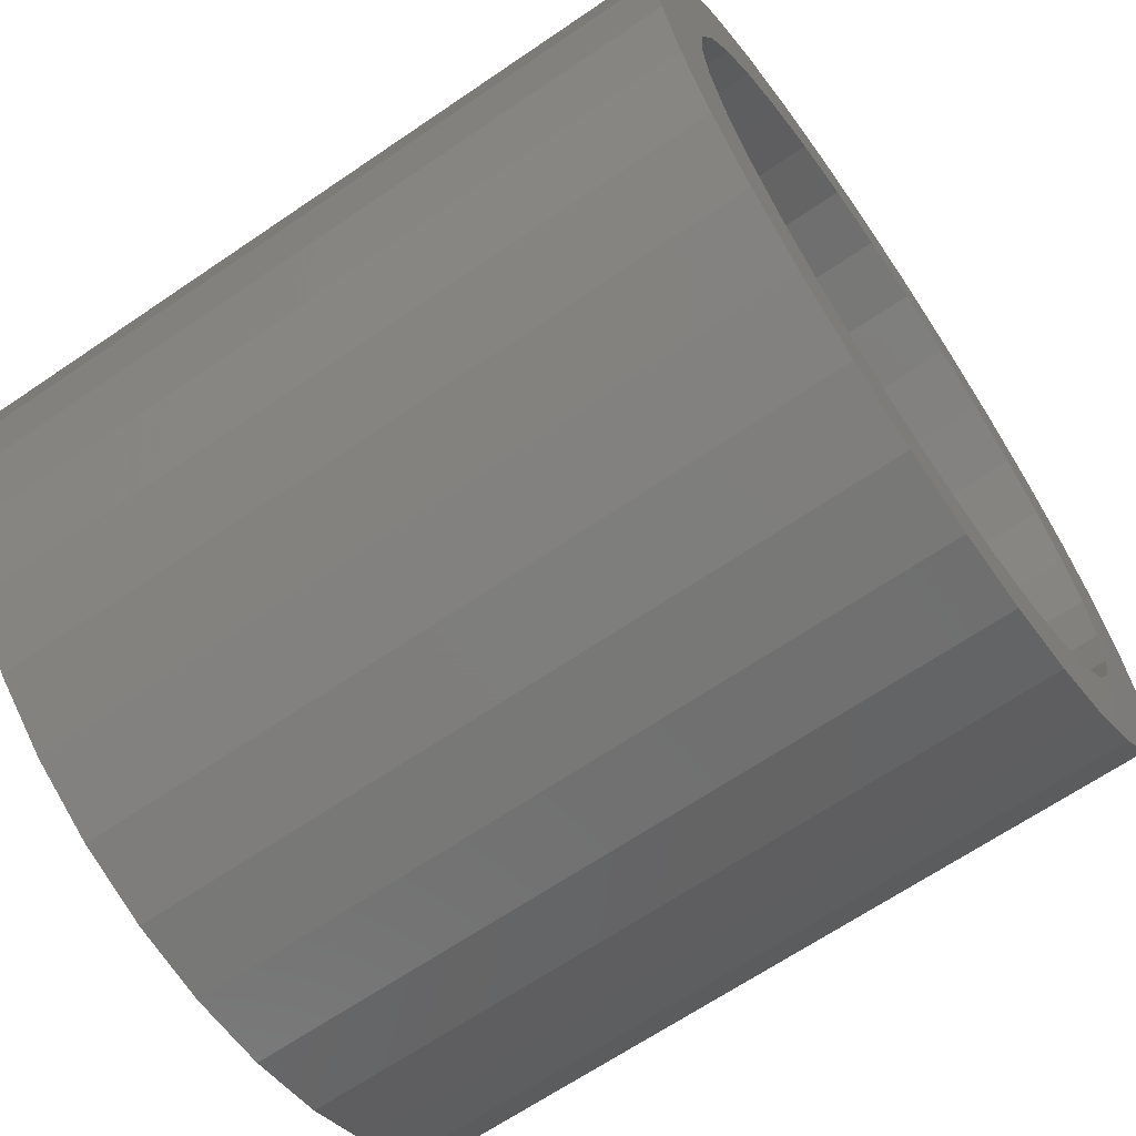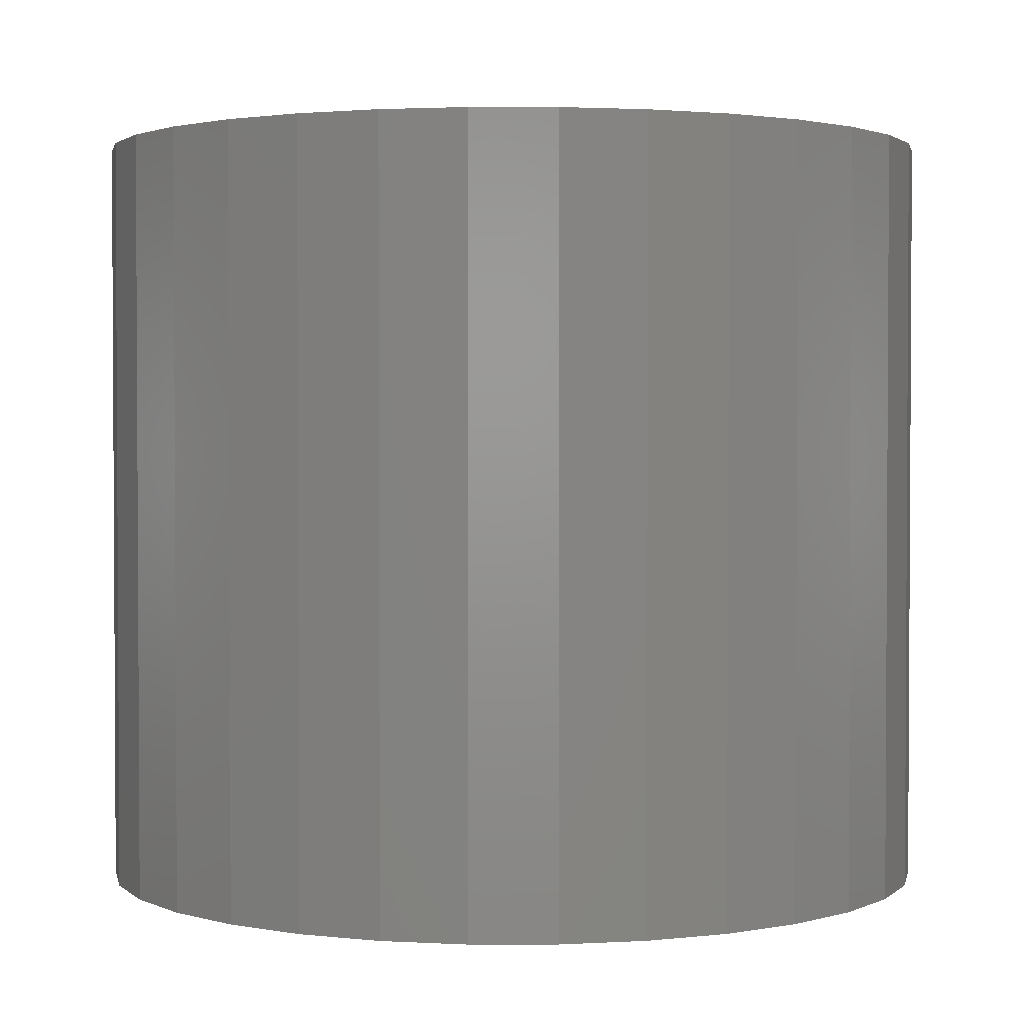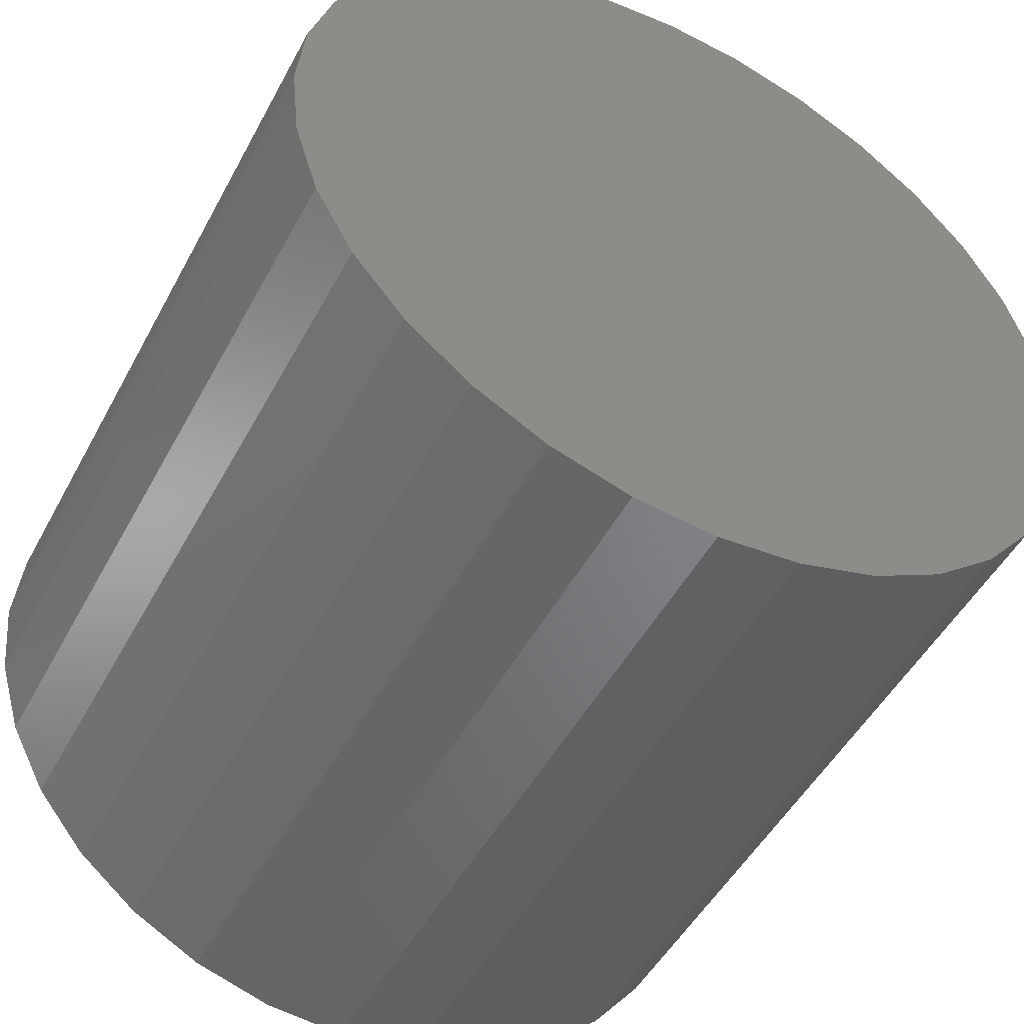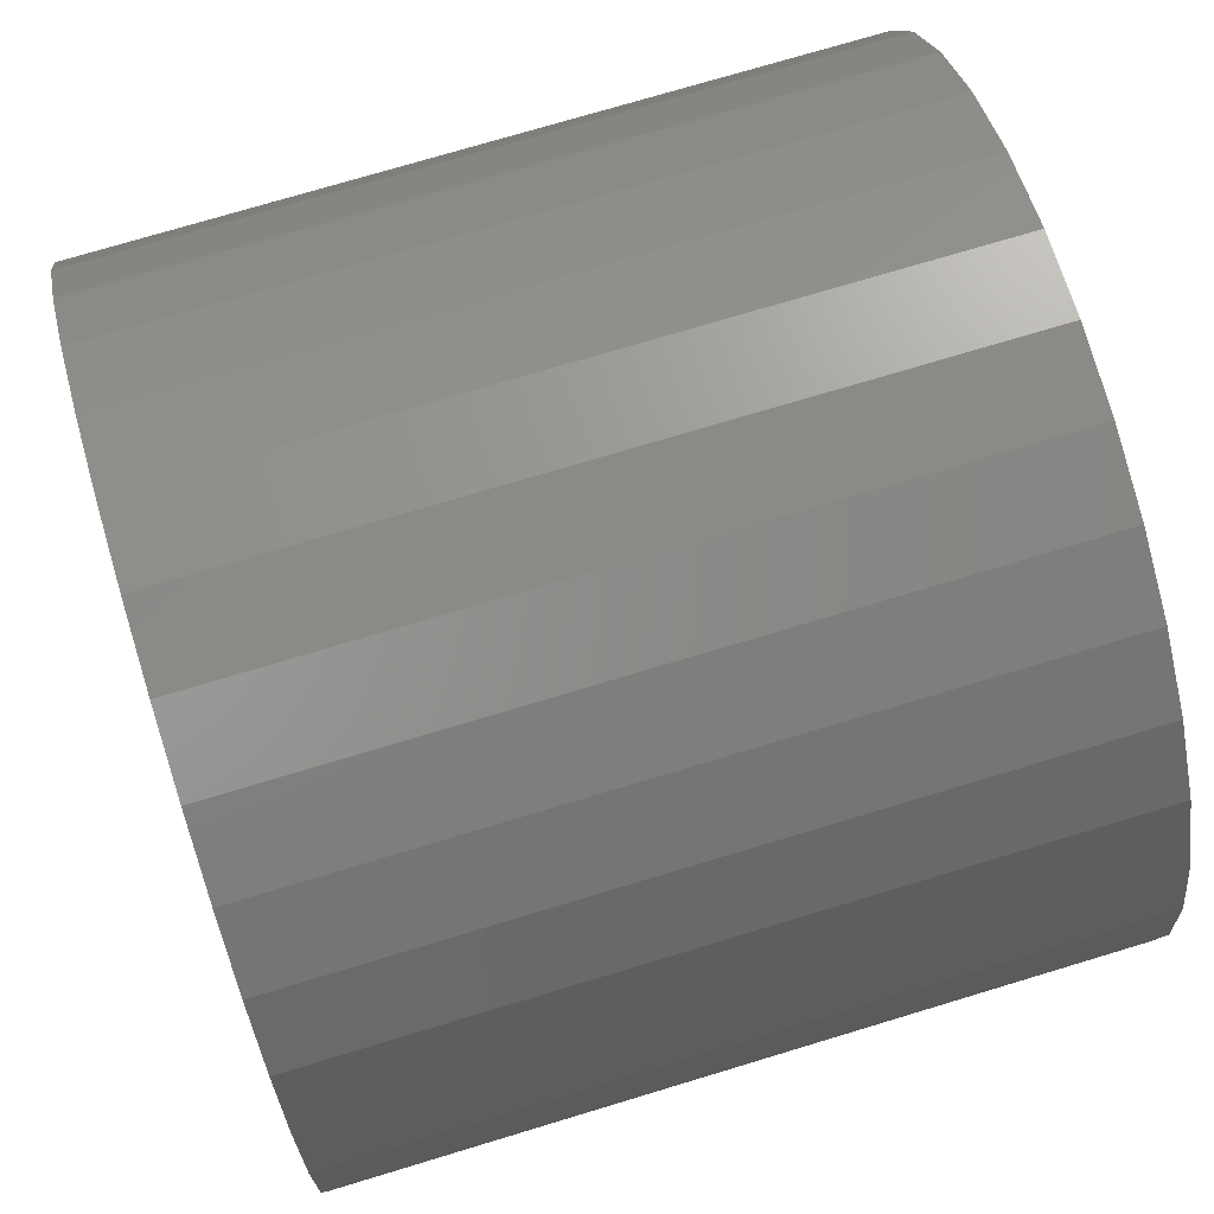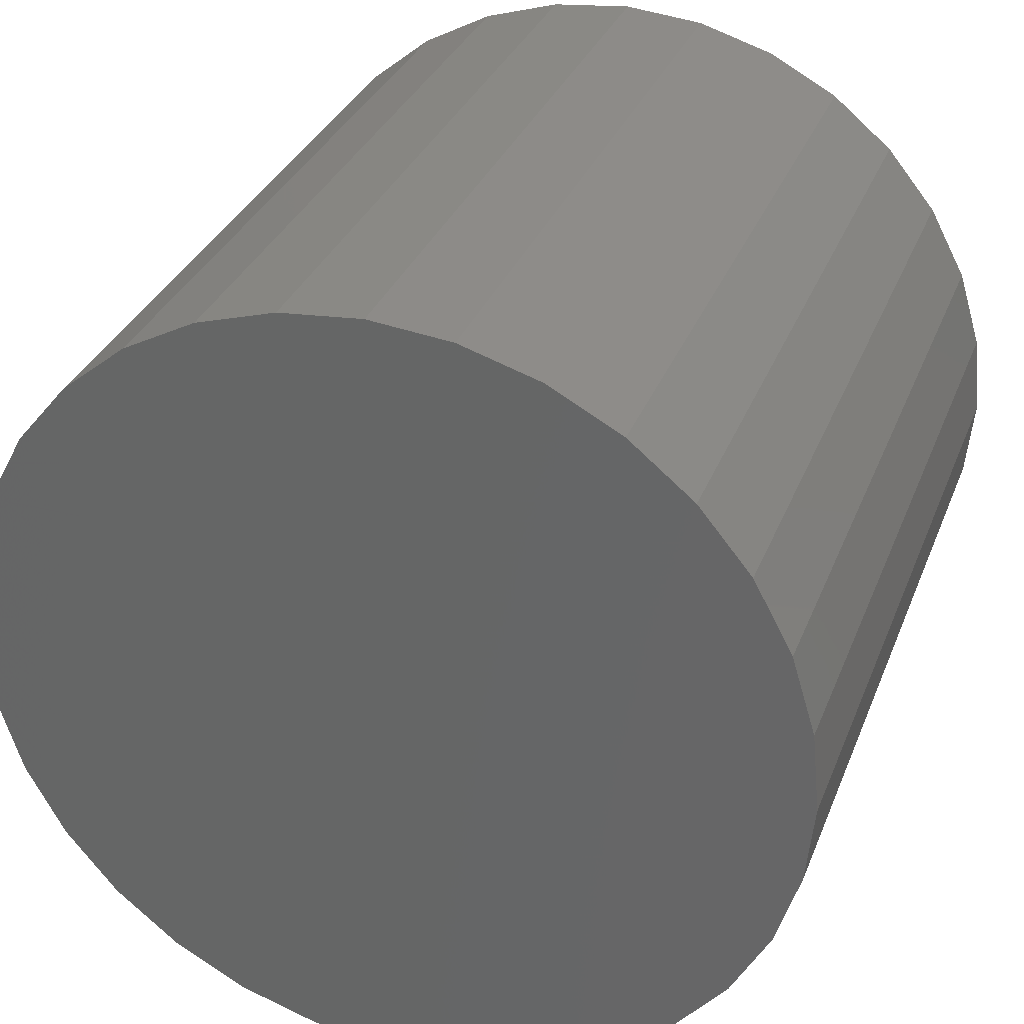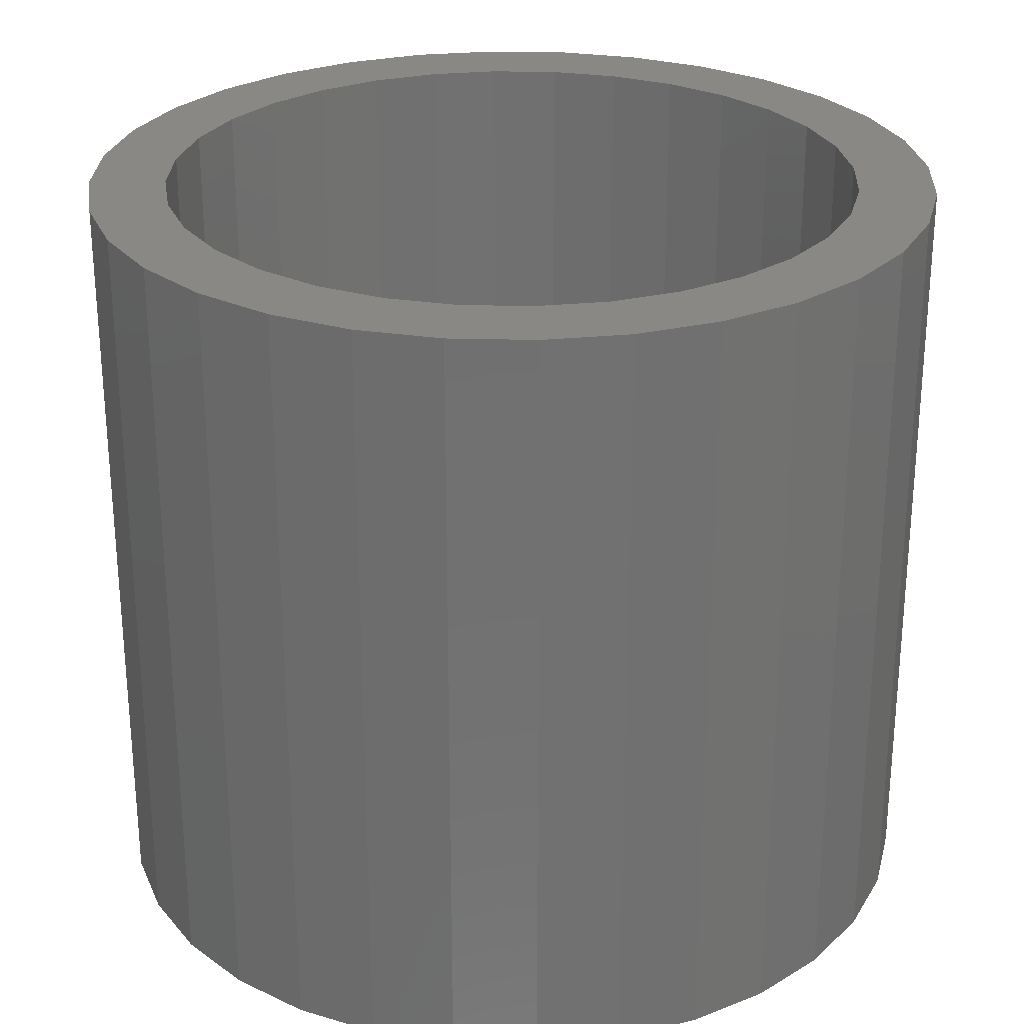
<metadata>
{"format":"stl","ext":"stl","renderer":"f3d","projection":"perspective","resolution":1024,"background":"white","views":[{"elev":-66.3,"azim":124.4,"up":"+Z"},{"elev":2.0,"azim":151.7,"up":"+Y"},{"elev":-49.1,"azim":-27.3,"up":"+Z"},{"elev":74.2,"azim":73.2,"up":"+Z"},{"elev":32.4,"azim":19.3,"up":"+Z"},{"elev":27.0,"azim":64.2,"up":"+Y"}]}
</metadata>
<code>
# stl→obj: 128 verts, 252 faces
v -0.03755 1.168e-17 0.6197
v -0.05937 1.047e-17 0.6219
v -0.02525 1.237e-17 0.6262
v -0.04833 1.109e-17 0.6108
v -0.07016 9.873e-18 0.6087
v -0.05717 1.059e-17 0.6
v -0.07818 9.428e-18 0.5937
v -0.06375 1.023e-17 0.5877
v -0.08312 9.154e-18 0.5775
v -0.06779 1e-17 0.5744
v -0.08312 9.154e-18 0.5436
v -0.06779 1e-17 0.5466
v -0.06375 1.023e-17 0.5333
v -0.07818 9.428e-18 0.5273
v -0.05717 1.059e-17 0.521
v -0.07016 9.873e-18 0.5123
v -0.04833 1.109e-17 0.5102
v -0.05937 1.047e-17 0.4992
v -0.03755 1.168e-17 0.5014
v -0.02525 1.237e-17 0.4948
v -0.04623 1.12e-17 0.4884
v -0.0119 1.311e-17 0.4908
v 0.0292 1.539e-17 0.6262
v 0.01585 1.465e-17 0.6303
v 0.05017 1.655e-17 0.6327
v 0.06332 1.728e-17 0.6219
v 0.04149 1.607e-17 0.6197
v 0.05227 1.667e-17 0.6108
v 0.07411 1.788e-17 0.6087
v 0.06112 1.716e-17 0.6
v 0.08213 1.833e-17 0.5937
v 0.06769 1.753e-17 0.5877
v 0.08707 1.86e-17 0.5775
v 0.07174 1.775e-17 0.5744
v 0.07311 1.783e-17 0.5605
v 0.06769 1.753e-17 0.5333
v 0.07174 1.775e-17 0.5466
v 0.08707 1.86e-17 0.5436
v 0.08213 1.833e-17 0.5273
v 0.06112 1.716e-17 0.521
v 0.07411 1.788e-17 0.5123
v 0.05227 1.667e-17 0.5102
v 0.06332 1.728e-17 0.4992
v 0.04149 1.607e-17 0.5014
v 0.0292 1.539e-17 0.4948
v 0.05017 1.655e-17 0.4884
v 0.01585 1.465e-17 0.4908
v -0.08479 9.062e-18 0.5605
v -0.06916 9.929e-18 0.5605
v 0.08873 1.869e-17 0.5605
v -0.04623 1.12e-17 0.6327
v -0.03123 1.203e-17 0.6407
v 0.001974 1.388e-17 0.6317
v -0.0119 1.311e-17 0.6303
v -0.01495 1.294e-17 0.6456
v 0.001974 1.388e-17 0.6473
v 0.0189 1.482e-17 0.6456
v 0.03518 1.572e-17 0.6407
v 0.001974 1.388e-17 0.4894
v 0.03518 1.572e-17 0.4804
v 0.0189 1.482e-17 0.4754
v 0.001974 1.388e-17 0.4738
v -0.01495 1.294e-17 0.4754
v -0.03123 1.203e-17 0.4804
v 0.01585 -0.1406 0.4908
v 0.0292 -0.1406 0.4948
v 0.04149 -0.1406 0.5014
v 0.05227 -0.1406 0.5102
v 0.06112 -0.1406 0.521
v 0.06769 -0.1406 0.5333
v 0.07174 -0.1406 0.5466
v 0.07311 -0.1406 0.5605
v 0.001974 -0.1406 0.4894
v -0.0119 -0.1406 0.4908
v -0.02525 -0.1406 0.4948
v -0.03755 -0.1406 0.5014
v -0.04833 -0.1406 0.5102
v -0.05717 -0.1406 0.521
v -0.06375 -0.1406 0.5333
v -0.06779 -0.1406 0.5466
v -0.06916 -0.1406 0.5605
v -0.0119 -0.1406 0.6303
v -0.02525 -0.1406 0.6262
v -0.03755 -0.1406 0.6197
v -0.04833 -0.1406 0.6108
v -0.05717 -0.1406 0.6
v -0.06375 -0.1406 0.5877
v -0.06779 -0.1406 0.5744
v 0.001974 -0.1406 0.6317
v 0.01585 -0.1406 0.6303
v 0.0292 -0.1406 0.6262
v 0.04149 -0.1406 0.6197
v 0.05227 -0.1406 0.6108
v 0.06112 -0.1406 0.6
v 0.06769 -0.1406 0.5877
v 0.07174 -0.1406 0.5744
v 0.08873 -0.1562 0.5605
v 0.08707 -0.1562 0.5436
v 0.08213 -0.1562 0.5273
v 0.07411 -0.1562 0.5123
v 0.06332 -0.1562 0.4992
v 0.05017 -0.1562 0.4884
v 0.03518 -0.1562 0.4804
v 0.0189 -0.1562 0.4754
v 0.001974 -0.1562 0.4738
v -0.01495 -0.1562 0.4754
v -0.03123 -0.1562 0.4804
v -0.04623 -0.1562 0.4884
v -0.05937 -0.1562 0.4992
v -0.07016 -0.1562 0.5123
v -0.07818 -0.1562 0.5273
v -0.08312 -0.1562 0.5436
v -0.08479 -0.1562 0.5605
v -0.08312 -0.1562 0.5775
v -0.07818 -0.1562 0.5937
v -0.07016 -0.1562 0.6087
v -0.05937 -0.1562 0.6219
v -0.04623 -0.1562 0.6327
v -0.03123 -0.1562 0.6407
v -0.01495 -0.1562 0.6456
v 0.001974 -0.1562 0.6473
v 0.0189 -0.1562 0.6456
v 0.03518 -0.1562 0.6407
v 0.05017 -0.1562 0.6327
v 0.06332 -0.1562 0.6219
v 0.07411 -0.1562 0.6087
v 0.08213 -0.1562 0.5937
v 0.08707 -0.1562 0.5775
f 1 2 3
f 2 1 4
f 4 5 2
f 5 4 6
f 6 7 5
f 8 7 6
f 9 7 8
f 10 9 8
f 11 12 13
f 13 14 11
f 14 13 15
f 15 16 14
f 17 16 15
f 18 16 17
f 17 19 18
f 18 19 20
f 20 21 18
f 21 20 22
f 23 24 25
f 26 23 25
f 26 27 23
f 28 27 26
f 29 28 26
f 30 28 29
f 31 30 29
f 31 32 30
f 32 31 33
f 33 34 32
f 34 33 35
f 36 37 38
f 39 36 38
f 40 36 39
f 41 40 39
f 41 42 40
f 42 41 43
f 44 42 43
f 45 44 43
f 46 45 43
f 47 45 46
f 48 9 10
f 48 10 49
f 48 49 12
f 48 12 11
f 50 38 37
f 50 37 35
f 50 35 33
f 51 52 53
f 51 53 54
f 51 54 3
f 51 3 2
f 53 52 55
f 53 55 56
f 53 56 57
f 53 57 58
f 53 58 25
f 53 25 24
f 59 47 46
f 59 46 60
f 59 60 61
f 59 61 62
f 59 62 63
f 59 63 64
f 59 64 21
f 59 21 22
f 59 65 47
f 47 65 66
f 47 66 45
f 45 66 67
f 45 67 44
f 44 67 68
f 44 68 42
f 42 68 69
f 42 69 40
f 40 69 70
f 40 70 36
f 36 70 71
f 36 71 37
f 37 71 72
f 37 72 35
f 65 59 73
f 73 59 22
f 73 22 74
f 74 22 20
f 74 20 75
f 75 20 19
f 75 19 76
f 76 19 17
f 76 17 77
f 77 17 15
f 77 15 78
f 78 15 13
f 78 13 79
f 79 13 12
f 79 12 80
f 80 12 49
f 80 49 81
f 53 82 54
f 54 82 83
f 54 83 3
f 3 83 84
f 3 84 1
f 1 84 85
f 1 85 4
f 4 85 86
f 4 86 6
f 6 86 87
f 6 87 8
f 8 87 88
f 8 88 10
f 10 88 81
f 10 81 49
f 82 53 89
f 89 53 24
f 89 24 90
f 90 24 23
f 90 23 91
f 91 23 27
f 91 27 92
f 92 27 28
f 92 28 93
f 93 28 30
f 93 30 94
f 94 30 32
f 94 32 95
f 95 32 34
f 95 34 96
f 96 34 35
f 96 35 72
f 50 97 38
f 38 97 98
f 38 98 39
f 39 98 99
f 39 99 41
f 41 99 100
f 41 100 43
f 43 100 101
f 43 101 46
f 46 101 102
f 46 102 60
f 60 102 103
f 60 103 61
f 61 103 104
f 61 104 62
f 62 104 105
f 62 105 63
f 63 105 106
f 63 106 64
f 64 106 107
f 64 107 21
f 21 107 108
f 21 108 18
f 18 108 109
f 18 109 16
f 16 109 110
f 16 110 14
f 14 110 111
f 14 111 11
f 11 111 112
f 11 112 48
f 48 112 113
f 48 113 9
f 9 113 114
f 9 114 7
f 7 114 115
f 7 115 5
f 5 115 116
f 5 116 2
f 2 116 117
f 2 117 51
f 51 117 118
f 51 118 52
f 52 118 119
f 52 119 55
f 55 119 120
f 55 120 56
f 56 120 121
f 56 121 57
f 57 121 122
f 57 122 58
f 58 122 123
f 58 123 25
f 25 123 124
f 25 124 26
f 26 124 125
f 26 125 29
f 29 125 126
f 29 126 31
f 31 126 127
f 31 127 33
f 33 127 128
f 33 128 50
f 50 128 97
f 120 122 121
f 122 120 119
f 122 119 123
f 123 119 118
f 123 118 124
f 124 118 117
f 124 117 125
f 101 108 102
f 102 108 107
f 102 107 103
f 103 107 106
f 103 106 104
f 104 106 105
f 125 117 126
f 126 117 116
f 126 116 127
f 127 116 115
f 127 115 128
f 128 115 114
f 128 114 97
f 97 114 113
f 97 113 98
f 98 113 112
f 98 112 99
f 99 112 111
f 99 111 100
f 100 111 110
f 100 110 101
f 101 110 109
f 101 109 108
f 89 90 82
f 83 82 90
f 91 83 90
f 84 83 91
f 92 84 91
f 85 84 92
f 93 85 92
f 86 85 93
f 94 86 93
f 68 77 69
f 76 77 68
f 67 76 68
f 75 76 67
f 66 75 67
f 74 75 66
f 65 74 66
f 73 74 65
f 77 78 69
f 69 78 79
f 69 79 70
f 70 79 80
f 70 80 71
f 71 80 81
f 71 81 72
f 72 81 88
f 72 88 96
f 96 88 87
f 96 87 95
f 95 87 86
f 95 86 94

</code>
